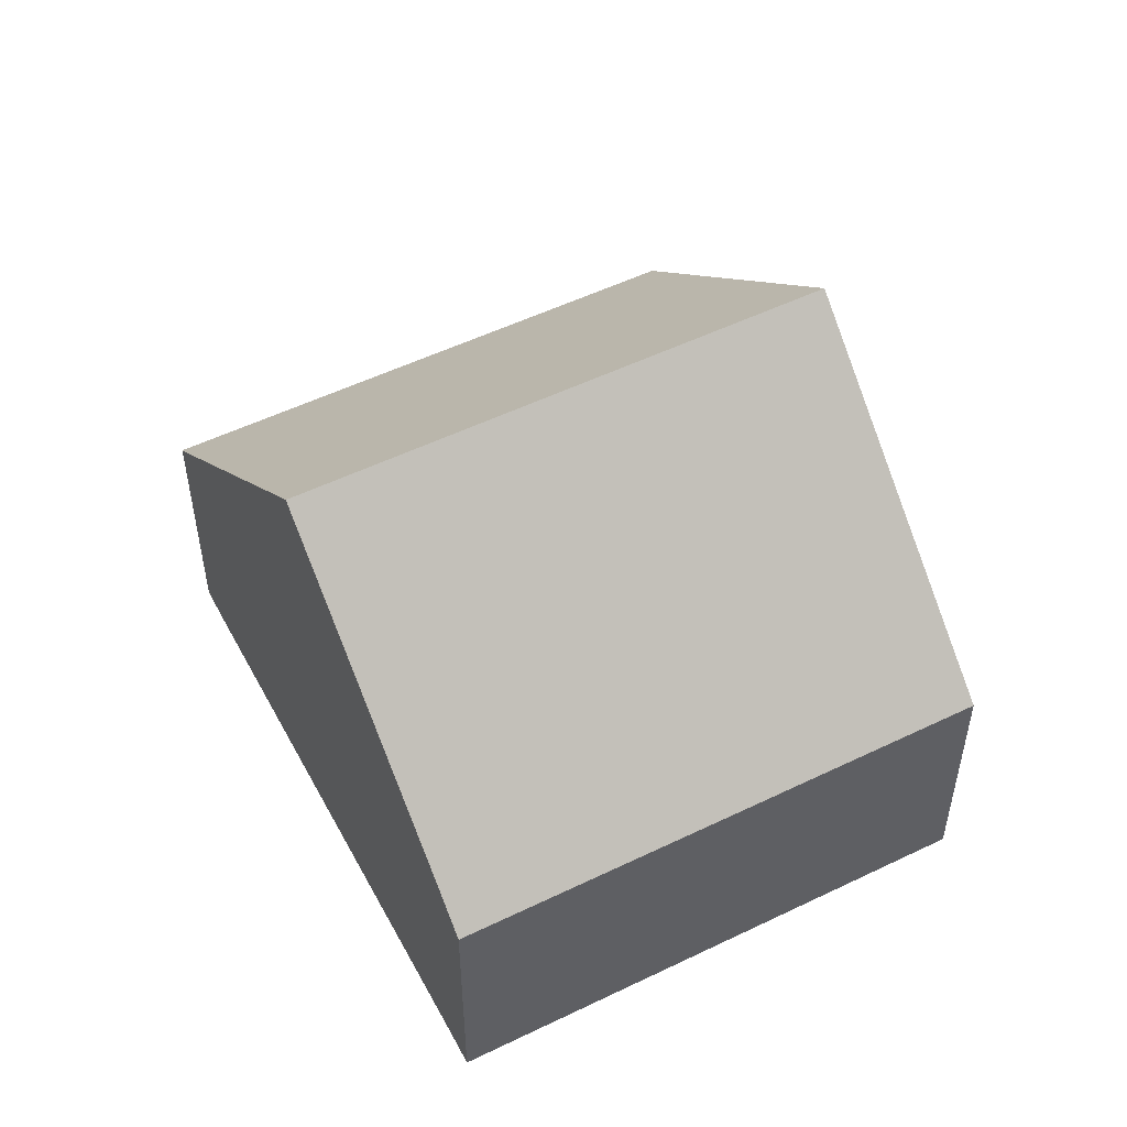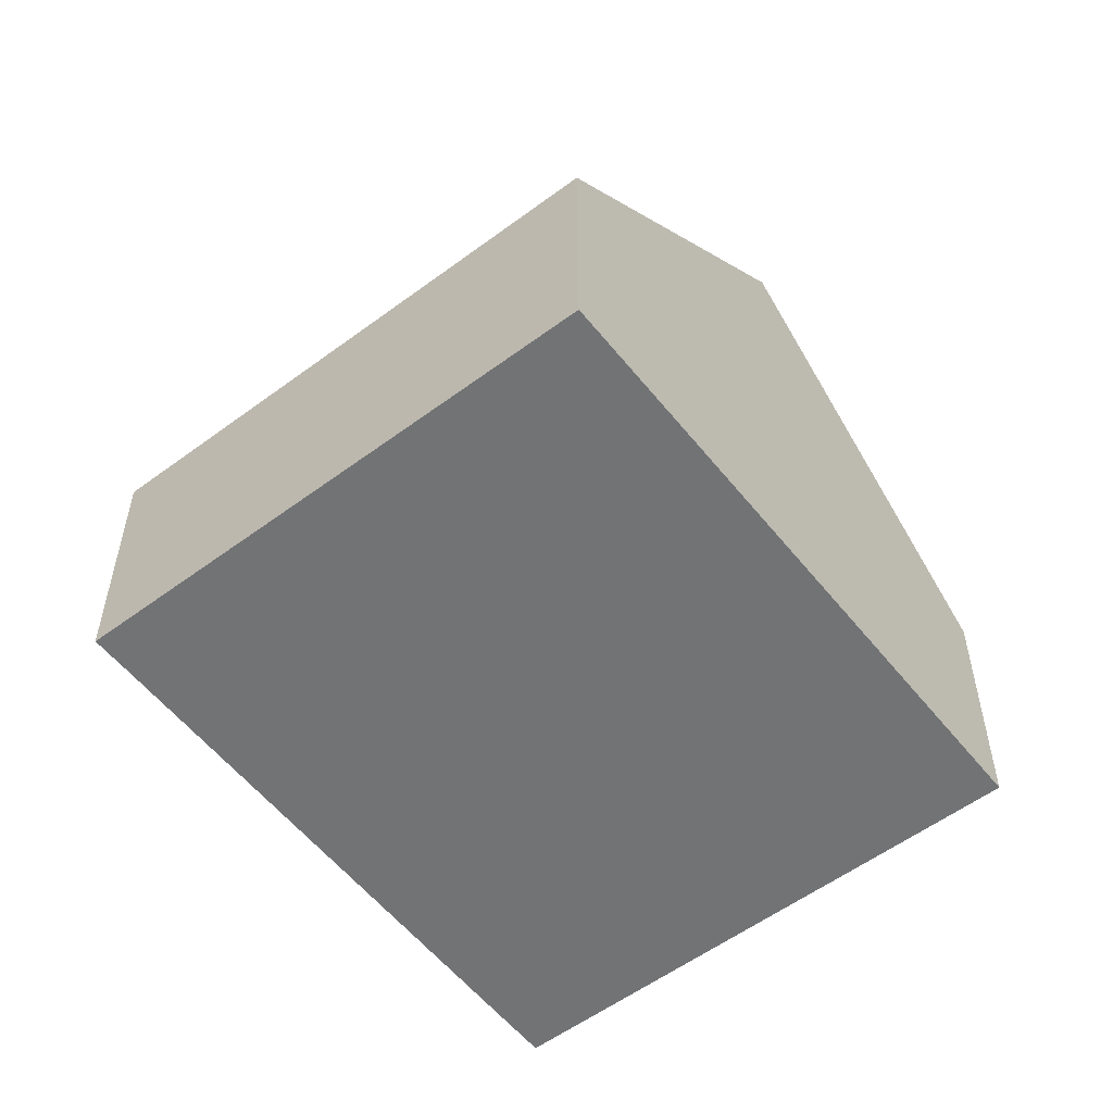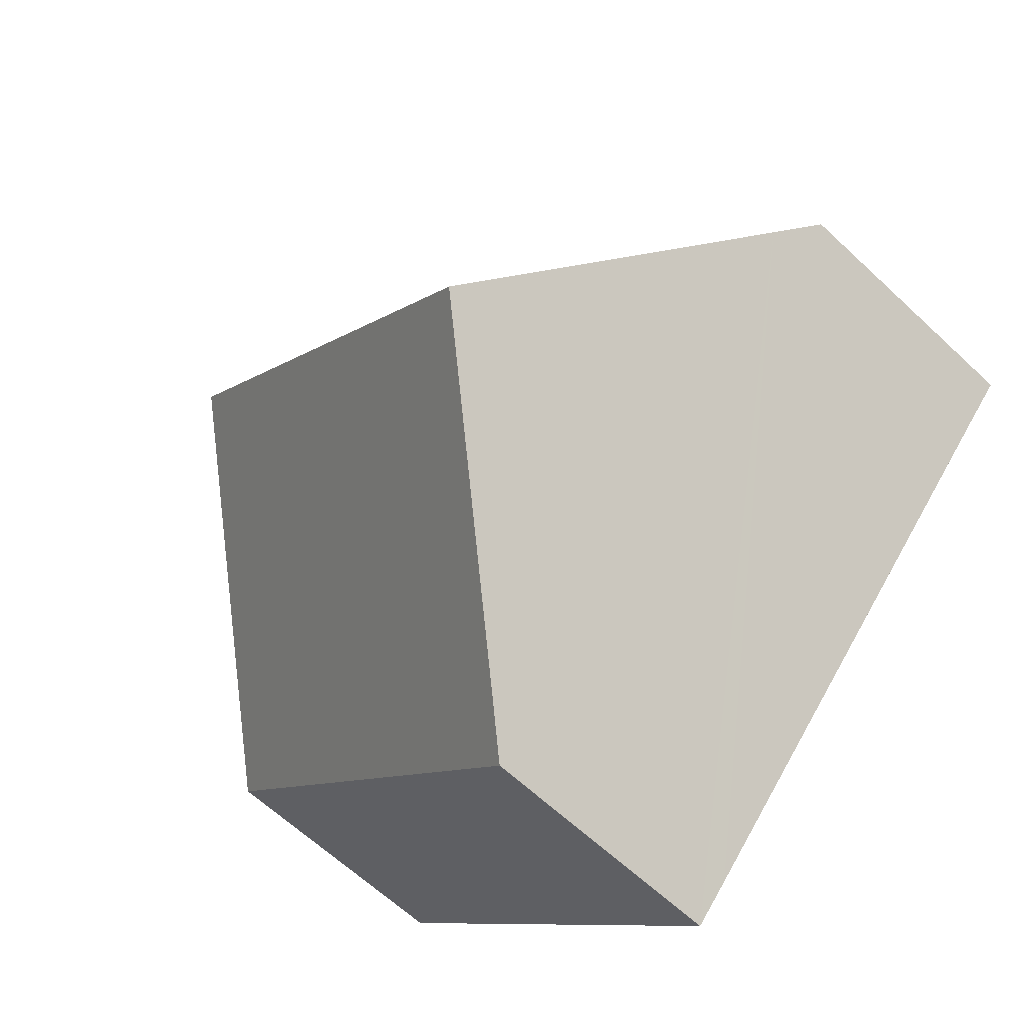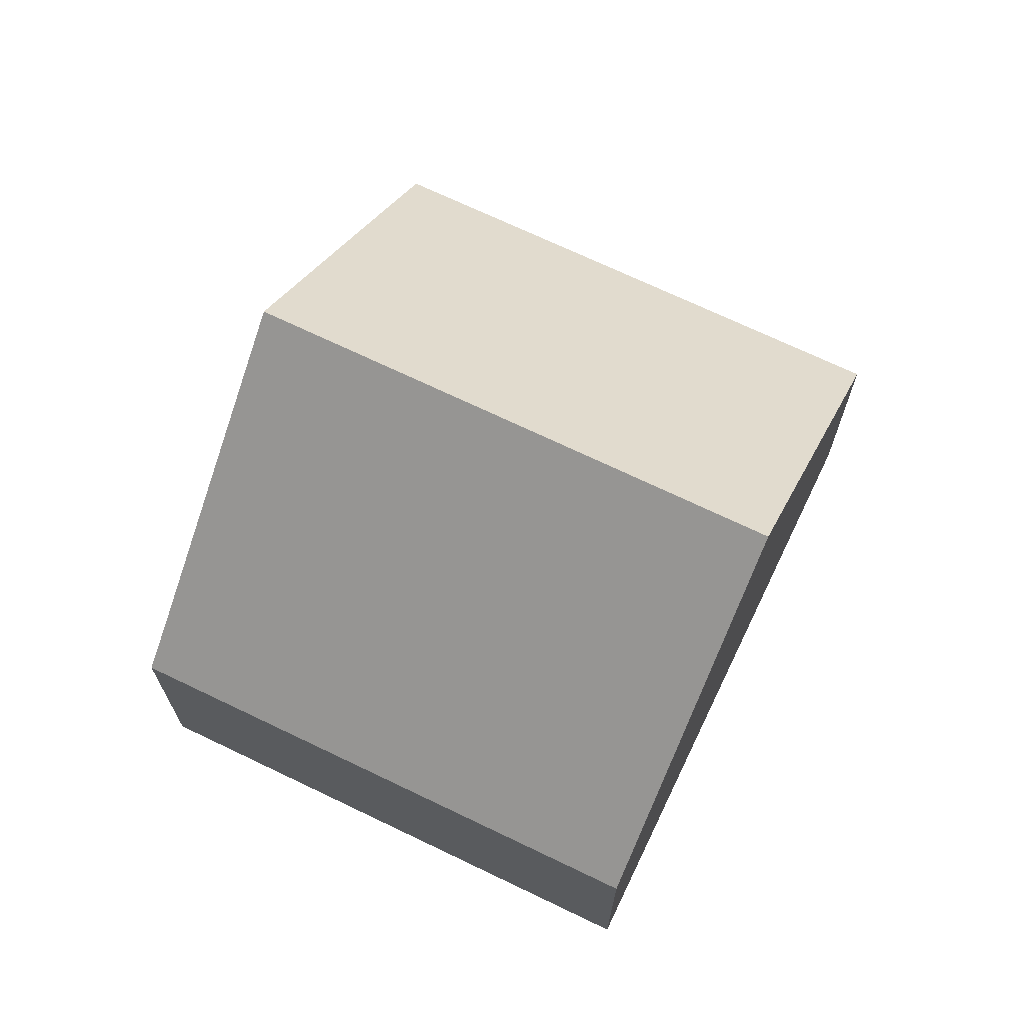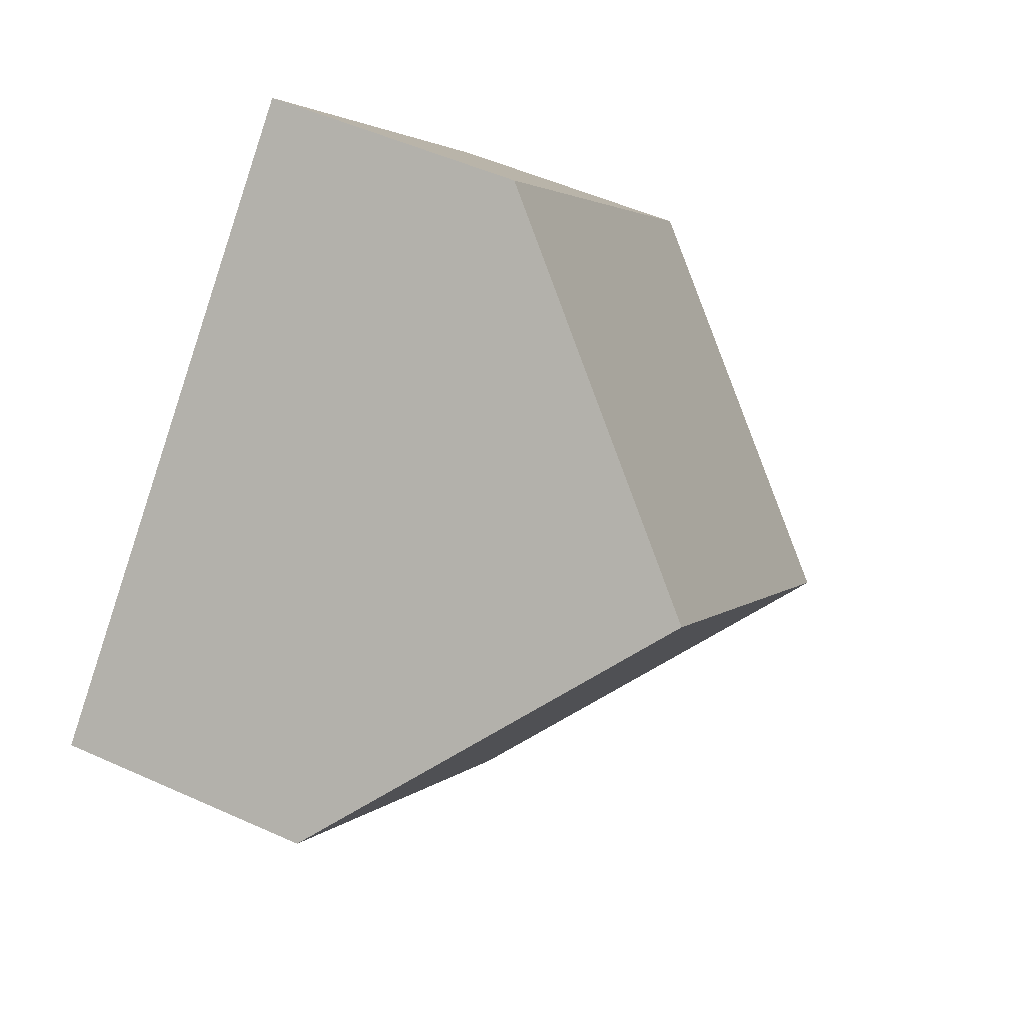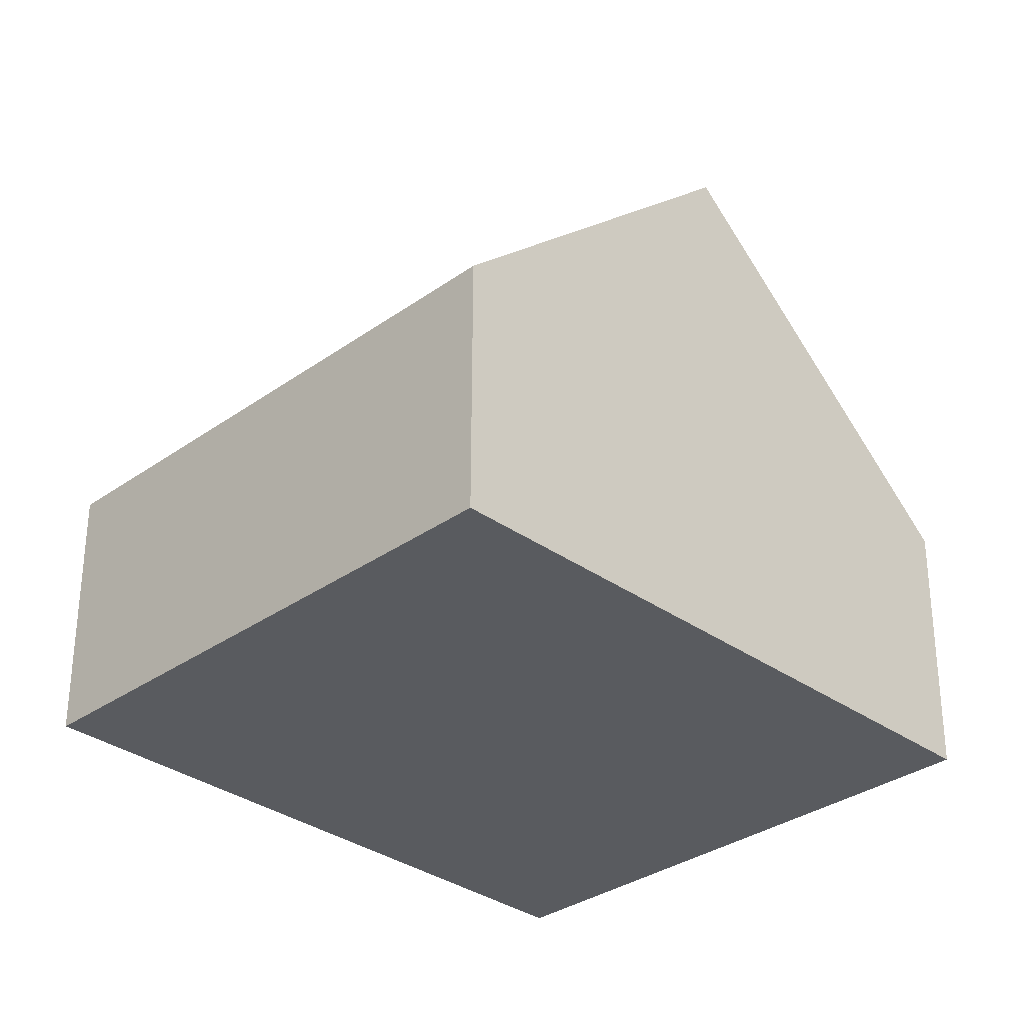
<metadata>
{"format":"obj","ext":"obj","renderer":"f3d","projection":"perspective","resolution":1024,"background":"white","views":[{"elev":53.0,"azim":-72.4,"up":"+Y"},{"elev":-55.8,"azim":-7.0,"up":"+Y"},{"elev":-63.1,"azim":-133.5,"up":"+Z"},{"elev":70.1,"azim":-19.3,"up":"+Y"},{"elev":50.8,"azim":116.3,"up":"+Z"},{"elev":57.8,"azim":0.1,"up":"+Z"}]}
</metadata>
<code>
v  4.587 3.908 1.196
v  3.119 2.152 -3.16
v  1.685 3.908 -1.706
v  3.37 1.847 -3.411
v  6.282 1.847 -0.499
v  2.892 1.848 2.891
v  0.235 2.133 -0.235
v  0 1.847 1.131e-16
v  2.892 -1.77e-16 2.891
v  0 0 0
v  4.587 -7.323e-17 1.196
v  6.282 3.055e-17 -0.499
v  3.37 2.089e-16 -3.411
v  3.119 1.935e-16 -3.16
v  1.685 1.045e-16 -1.706
v  0.235 1.439e-17 -0.235
g defaultobject
f 1 2 3
f 2 1 4
f 4 1 5
f 6 7 8
f 7 6 3
f 3 6 1
f 8 9 6
f 9 8 10
f 9 1 6
f 1 9 5
f 5 9 11
f 5 11 12
f 12 4 5
f 4 12 13
f 13 2 4
f 2 13 3
f 3 13 7
f 7 13 14
f 7 14 15
f 7 15 16
f 7 16 8
f 8 16 10
f 11 13 12
f 13 11 9
f 13 9 16
f 16 9 10
f 13 16 14
f 14 16 15

</code>
